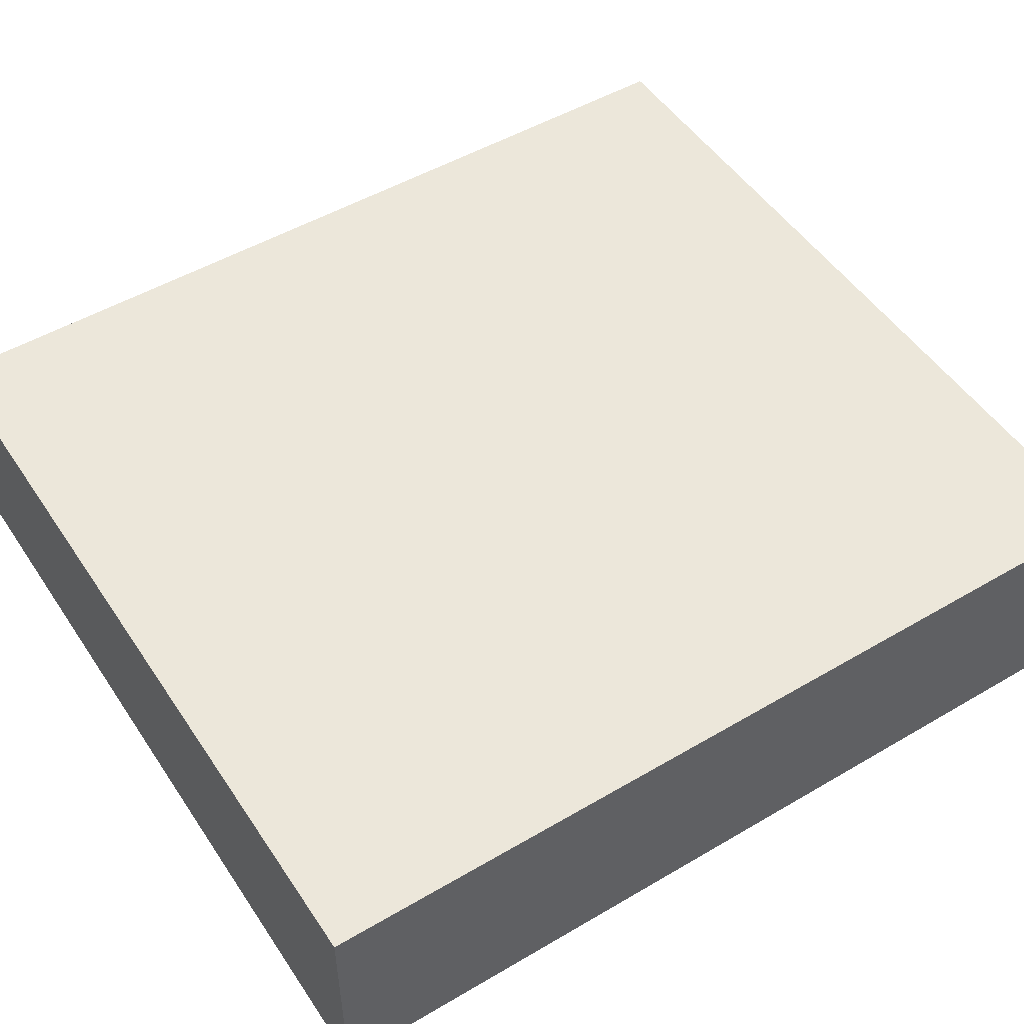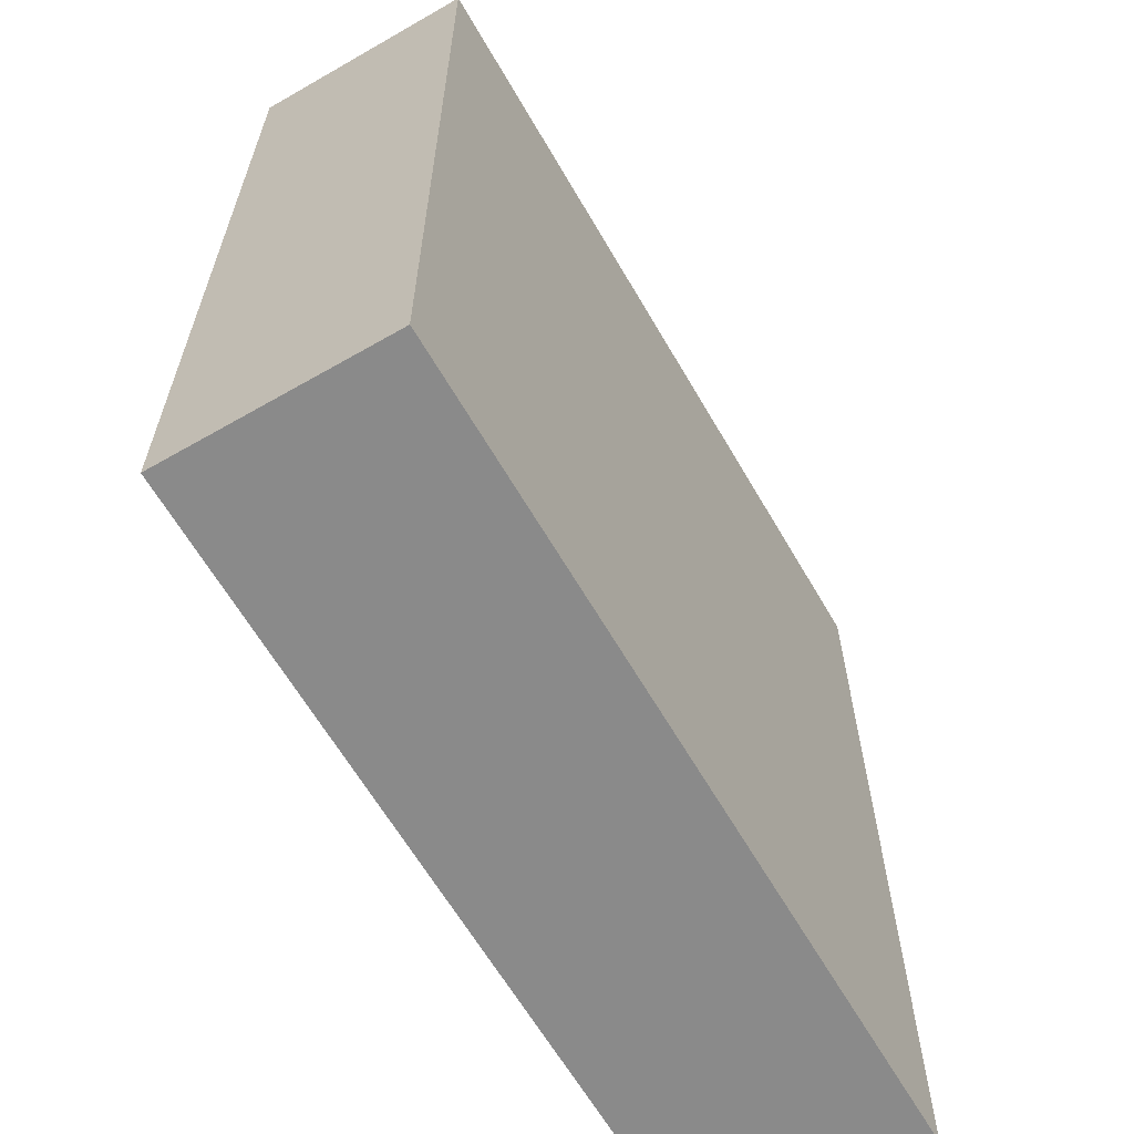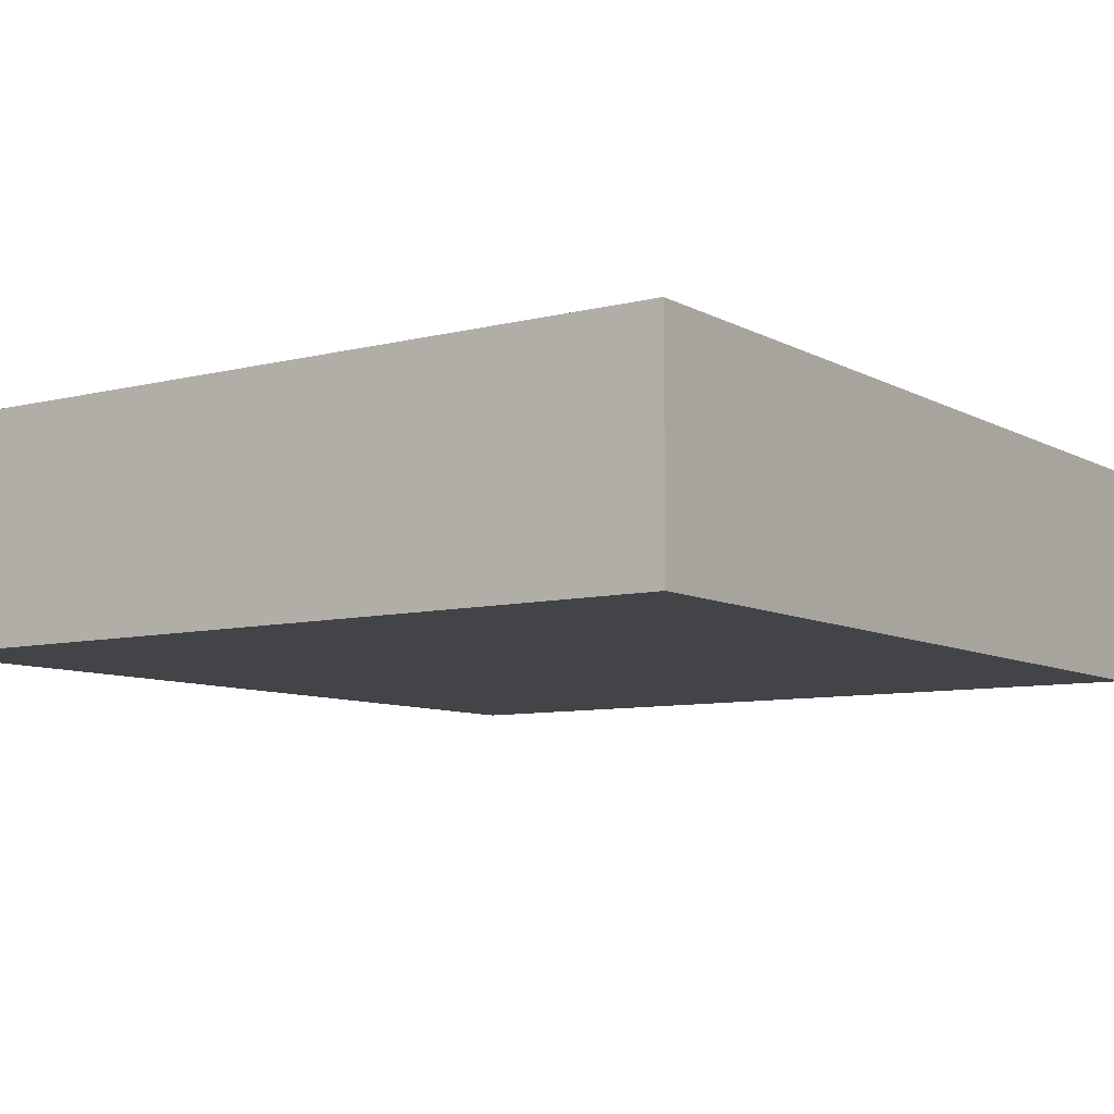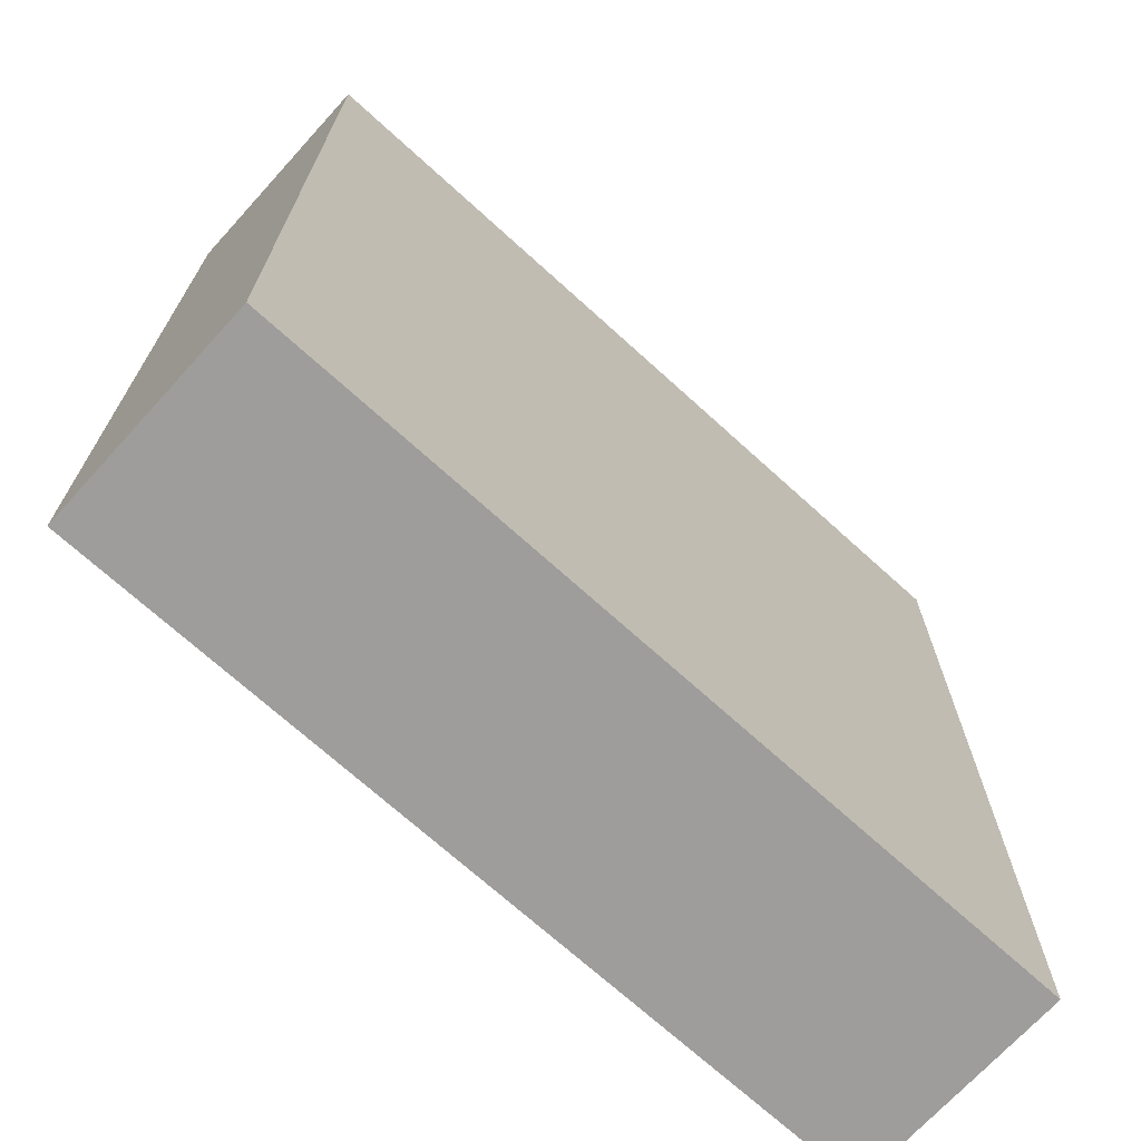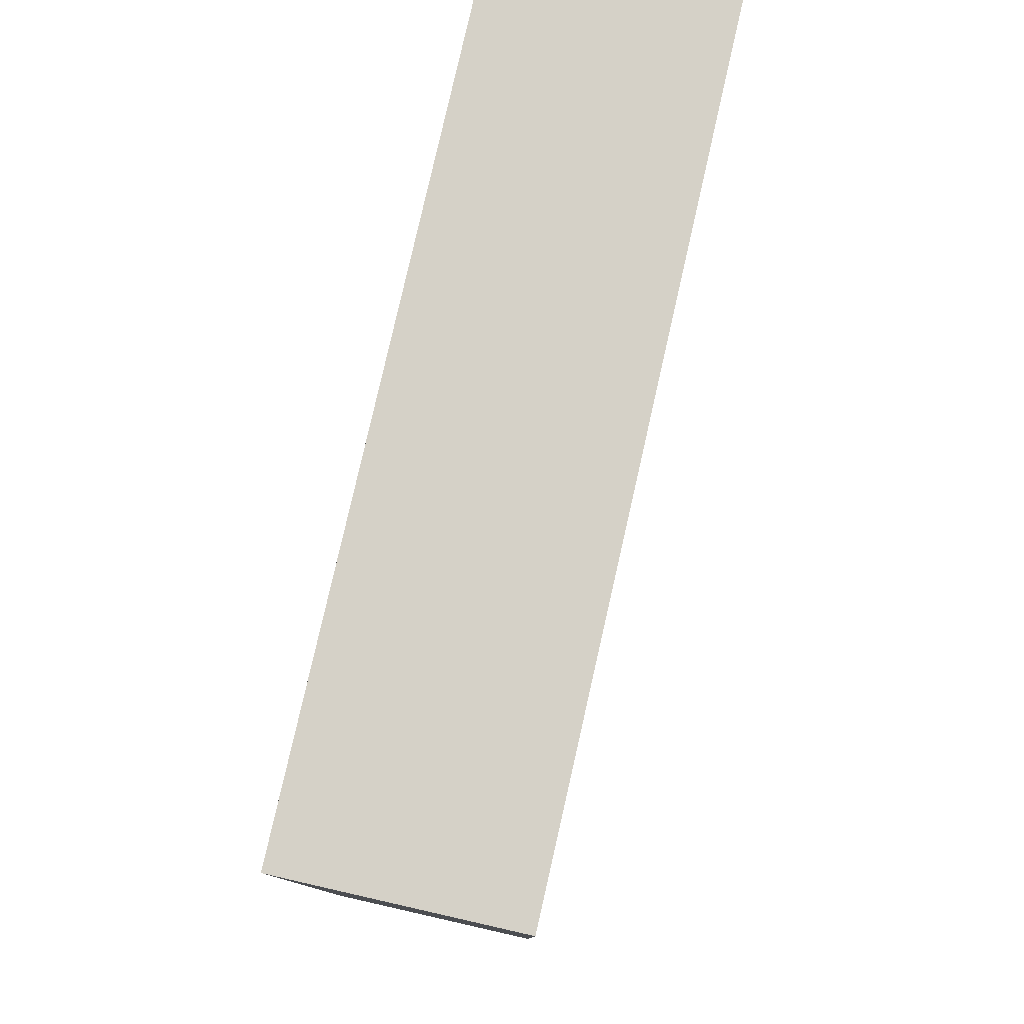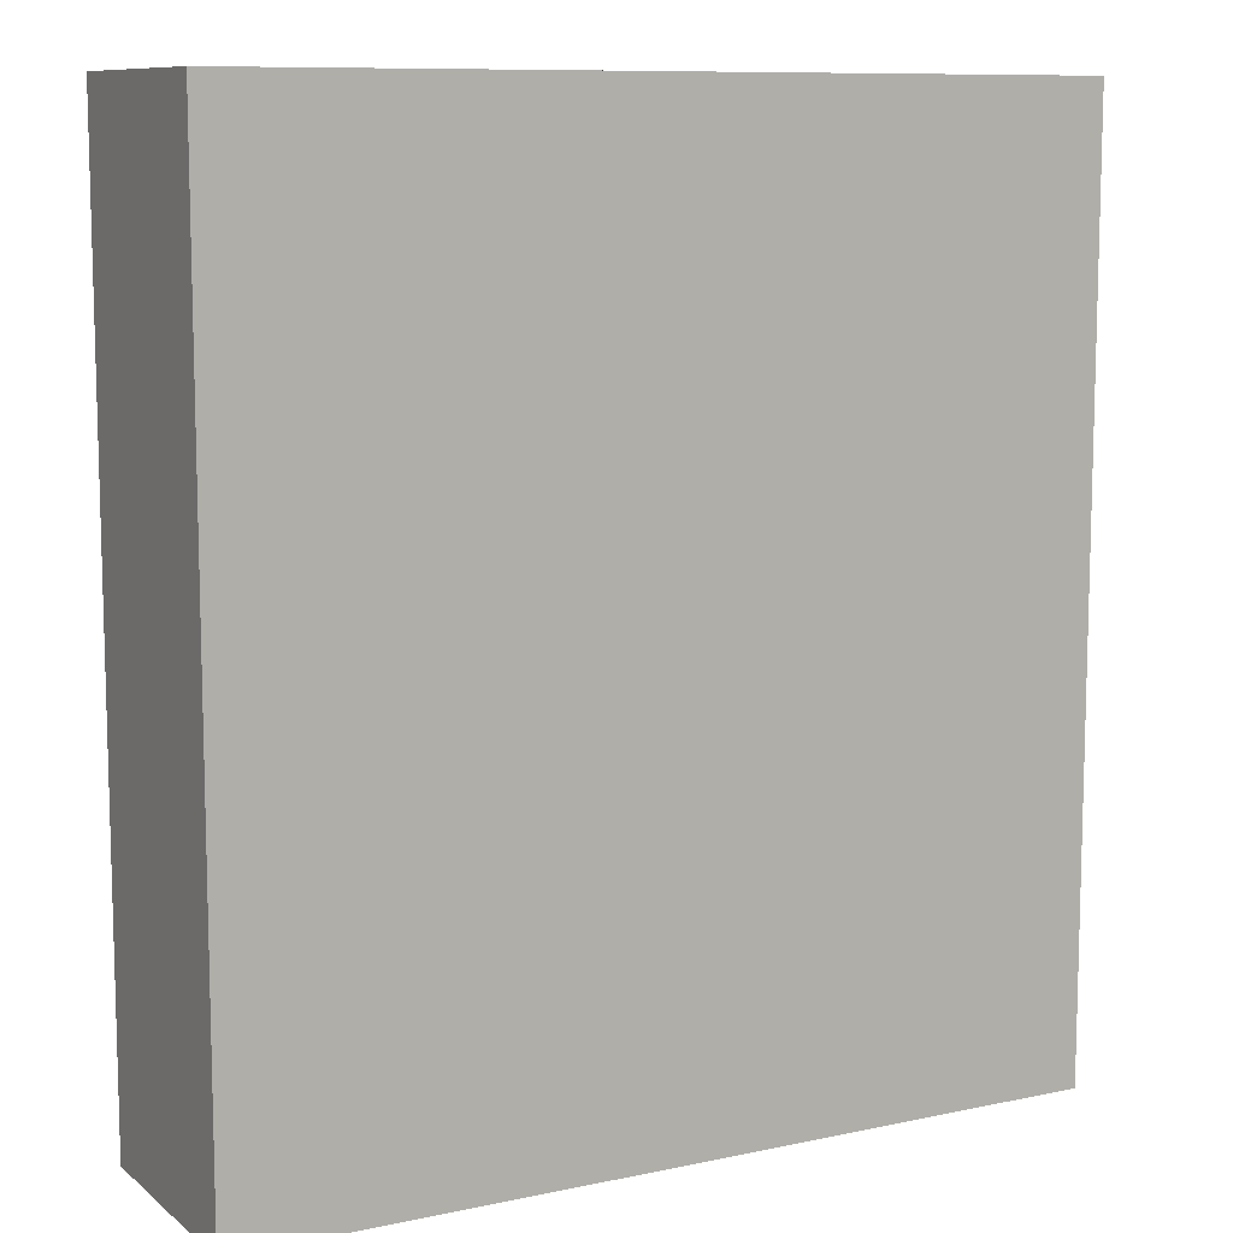
<metadata>
{"format":"obj","ext":"obj","renderer":"f3d","projection":"perspective","resolution":1024,"background":"white","views":[{"elev":50.6,"azim":-122.7,"up":"+Y"},{"elev":-63.5,"azim":-59.9,"up":"+Z"},{"elev":-8.2,"azim":34.8,"up":"+Y"},{"elev":-70.5,"azim":137.7,"up":"+Z"},{"elev":79.6,"azim":-77.2,"up":"+Z"},{"elev":9.8,"azim":151.4,"up":"+Z"}]}
</metadata>
<code>
o TPL_EVT_PLATEMOON_01
v 1.077 0.5 -1
v 1.077 0.5 1
v -0.75 0 -1
v -0.75 0.5 1
v -0.75 0.5 -1
v -0.75 0 1
v 1.077 0 -1
v 1.077 -0 1
f 6 3 7
f 7 8 6
f 7 3 5
f 4 5 3
f 2 4 6
f 3 6 4
f 8 7 1
f 5 1 7
f 6 8 2
f 1 2 8
f 1 5 4
f 4 2 1

</code>
